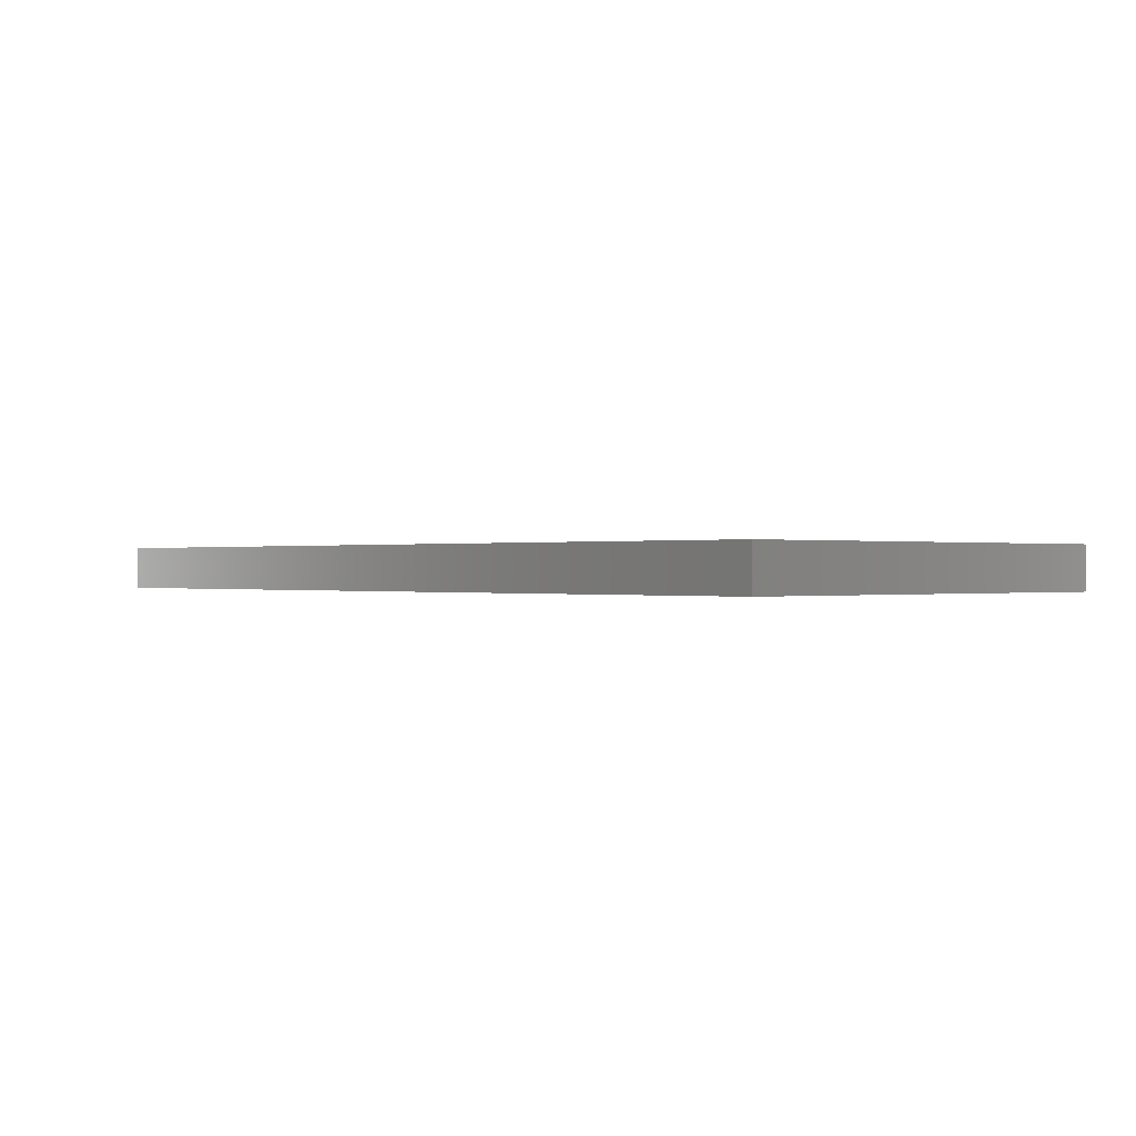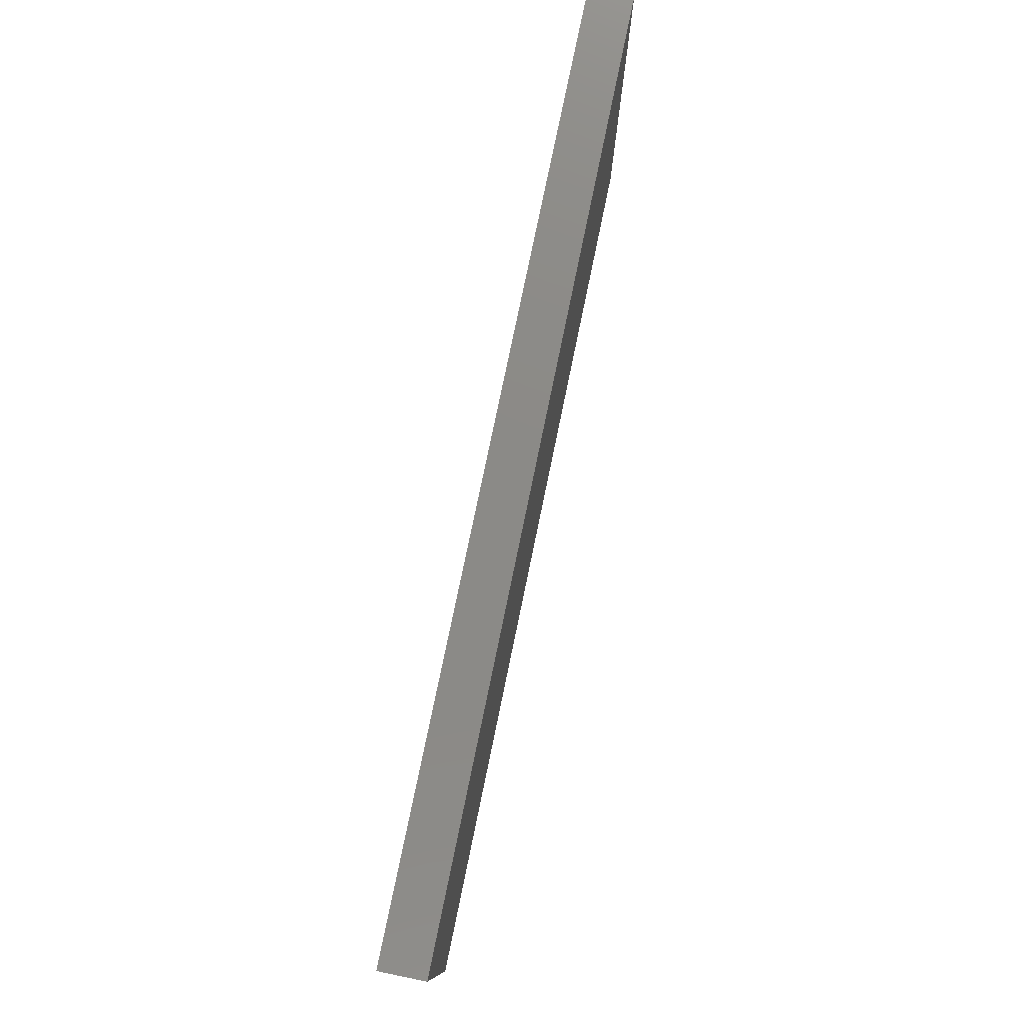
<metadata>
{"format":"stl","ext":"stl","renderer":"f3d","projection":"perspective","resolution":1024,"background":"white","views":[{"elev":0.0,"azim":-132.5,"up":"+Z"},{"elev":78.0,"azim":101.7,"up":"+Y"}]}
</metadata>
<code>
# stl→obj: 408 verts, 812 faces
v 0.75 13.25 6
v 11.75 11.75 6
v 11.75 13.25 6
v 0.75 11.75 6
v 0.75 25.75 6
v 11.75 24.25 6
v 11.75 25.75 6
v 0.75 24.25 6
v 0.75 38.25 6
v 11.75 36.75 6
v 11.75 38.25 6
v 0.75 36.75 6
v 0.75 50.75 6
v 11.75 49.25 6
v 11.75 50.75 6
v 0.75 49.25 6
v 13.25 13.25 6
v 24.25 11.75 6
v 24.25 13.25 6
v 13.25 11.75 6
v 13.25 25.75 6
v 24.25 24.25 6
v 24.25 25.75 6
v 13.25 24.25 6
v 13.25 38.25 6
v 24.25 36.75 6
v 24.25 38.25 6
v 13.25 36.75 6
v 13.25 50.75 6
v 24.25 49.25 6
v 24.25 50.75 6
v 13.25 49.25 6
v 25.75 13.25 6
v 36.75 11.75 6
v 36.75 13.25 6
v 25.75 11.75 6
v 25.75 25.75 6
v 36.75 24.25 6
v 36.75 25.75 6
v 25.75 24.25 6
v 25.75 38.25 6
v 36.75 36.75 6
v 36.75 38.25 6
v 25.75 36.75 6
v 25.75 50.75 6
v 36.75 49.25 6
v 36.75 50.75 6
v 25.75 49.25 6
v 38.25 13.25 6
v 49.25 11.75 6
v 49.25 13.25 6
v 38.25 11.75 6
v 38.25 25.75 6
v 49.25 24.25 6
v 49.25 25.75 6
v 38.25 24.25 6
v 38.25 38.25 6
v 49.25 36.75 6
v 49.25 38.25 6
v 38.25 36.75 6
v 38.25 50.75 6
v 49.25 49.25 6
v 49.25 50.75 6
v 38.25 49.25 6
v 50.75 13.25 6
v 61.75 11.75 6
v 61.75 13.25 6
v 50.75 11.75 6
v 50.75 25.75 6
v 61.75 24.25 6
v 61.75 25.75 6
v 50.75 24.25 6
v 50.75 38.25 6
v 61.75 36.75 6
v 61.75 38.25 6
v 50.75 36.75 6
v 50.75 50.75 6
v 61.75 49.25 6
v 61.75 50.75 6
v 50.75 49.25 6
v 63.25 13.25 6
v 74.25 11.75 6
v 74.25 13.25 6
v 63.25 11.75 6
v 63.25 25.75 6
v 74.25 24.25 6
v 74.25 25.75 6
v 63.25 24.25 6
v 63.25 38.25 6
v 74.25 36.75 6
v 74.25 38.25 6
v 63.25 36.75 6
v 63.25 50.75 6
v 74.25 49.25 6
v 74.25 50.75 6
v 63.25 49.25 6
v 75.75 13.25 6
v 86.75 11.75 6
v 86.75 13.25 6
v 75.75 11.75 6
v 75.75 25.75 6
v 86.75 24.25 6
v 86.75 25.75 6
v 75.75 24.25 6
v 75.75 38.25 6
v 86.75 36.75 6
v 86.75 38.25 6
v 75.75 36.75 6
v 75.75 50.75 6
v 86.75 49.25 6
v 86.75 50.75 6
v 75.75 49.25 6
v 88.25 13.25 6
v 99.25 11.75 6
v 99.25 13.25 6
v 88.25 11.75 6
v 88.25 25.75 6
v 99.25 24.25 6
v 99.25 25.75 6
v 88.25 24.25 6
v 88.25 38.25 6
v 99.25 36.75 6
v 99.25 38.25 6
v 88.25 36.75 6
v 88.25 50.75 6
v 99.25 49.25 6
v 99.25 50.75 6
v 88.25 49.25 6
v 100.8 13.25 6
v 111.8 11.75 6
v 111.8 13.25 6
v 100.8 11.75 6
v 100.8 25.75 6
v 111.8 24.25 6
v 111.8 25.75 6
v 100.8 24.25 6
v 100.8 38.25 6
v 111.8 36.75 6
v 111.8 38.25 6
v 100.8 36.75 6
v 100.8 50.75 6
v 111.8 49.25 6
v 111.8 50.75 6
v 100.8 49.25 6
v 113.2 13.25 6
v 124.2 11.75 6
v 124.2 13.25 6
v 113.2 11.75 6
v 113.2 25.75 6
v 124.2 24.25 6
v 124.2 25.75 6
v 113.2 24.25 6
v 113.2 38.25 6
v 124.2 36.75 6
v 124.2 38.25 6
v 113.2 36.75 6
v 113.2 50.75 6
v 124.2 49.25 6
v 124.2 50.75 6
v 113.2 49.25 6
v 125 62.5 6
v 124.2 61.75 6
v 113.2 61.75 6
v 111.8 61.75 6
v 100.8 61.75 6
v 99.25 61.75 6
v 88.25 61.75 6
v 86.75 61.75 6
v 75.75 61.75 6
v 74.25 61.75 6
v 63.25 61.75 6
v 61.75 61.75 6
v 50.75 61.75 6
v 49.25 61.75 6
v 38.25 61.75 6
v 36.75 61.75 6
v 0 62.5 6
v 25.75 61.75 6
v 24.25 61.75 6
v 13.25 61.75 6
v 11.75 61.75 6
v 0.75 61.75 6
v 0 0 6
v 125 0 6
v 124.2 0.75 6
v 113.2 0.75 6
v 111.8 0.75 6
v 100.8 0.75 6
v 99.25 0.75 6
v 88.25 0.75 6
v 86.75 0.75 6
v 75.75 0.75 6
v 74.25 0.75 6
v 63.25 0.75 6
v 61.75 0.75 6
v 50.75 0.75 6
v 49.25 0.75 6
v 38.25 0.75 6
v 36.75 0.75 6
v 25.75 0.75 6
v 24.25 0.75 6
v 13.25 0.75 6
v 11.75 0.75 6
v 0.75 0.75 6
v 38.25 49.25 1
v 49.25 38.25 1
v 49.25 49.25 1
v 38.25 38.25 1
v 88.25 49.25 1
v 99.25 38.25 1
v 99.25 49.25 1
v 88.25 38.25 1
v 25.75 49.25 1
v 36.75 38.25 1
v 36.75 49.25 1
v 25.75 38.25 1
v 63.25 49.25 1
v 74.25 38.25 1
v 74.25 49.25 1
v 63.25 38.25 1
v 50.75 49.25 1
v 61.75 38.25 1
v 61.75 49.25 1
v 50.75 38.25 1
v 75.75 49.25 1
v 86.75 38.25 1
v 86.75 49.25 1
v 75.75 38.25 1
v 0.75 49.25 1
v 11.75 38.25 1
v 11.75 49.25 1
v 0.75 38.25 1
v 13.25 49.25 1
v 24.25 38.25 1
v 24.25 49.25 1
v 13.25 38.25 1
v 113.2 49.25 1
v 124.2 38.25 1
v 124.2 49.25 1
v 113.2 38.25 1
v 100.8 49.25 1
v 111.8 38.25 1
v 111.8 49.25 1
v 100.8 38.25 1
v 38.25 61.75 1
v 49.25 50.75 1
v 49.25 61.75 1
v 38.25 50.75 1
v 88.25 61.75 1
v 99.25 50.75 1
v 99.25 61.75 1
v 88.25 50.75 1
v 25.75 61.75 1
v 36.75 50.75 1
v 36.75 61.75 1
v 25.75 50.75 1
v 63.25 61.75 1
v 74.25 50.75 1
v 74.25 61.75 1
v 63.25 50.75 1
v 50.75 61.75 1
v 61.75 50.75 1
v 61.75 61.75 1
v 50.75 50.75 1
v 75.75 61.75 1
v 86.75 50.75 1
v 86.75 61.75 1
v 75.75 50.75 1
v 0.75 61.75 1
v 11.75 50.75 1
v 11.75 61.75 1
v 0.75 50.75 1
v 13.25 61.75 1
v 24.25 50.75 1
v 24.25 61.75 1
v 13.25 50.75 1
v 113.2 61.75 1
v 124.2 50.75 1
v 124.2 61.75 1
v 113.2 50.75 1
v 100.8 61.75 1
v 111.8 50.75 1
v 111.8 61.75 1
v 100.8 50.75 1
v 38.25 36.75 1
v 49.25 25.75 1
v 49.25 36.75 1
v 38.25 25.75 1
v 88.25 36.75 1
v 99.25 25.75 1
v 99.25 36.75 1
v 88.25 25.75 1
v 25.75 36.75 1
v 36.75 25.75 1
v 36.75 36.75 1
v 25.75 25.75 1
v 63.25 36.75 1
v 74.25 25.75 1
v 74.25 36.75 1
v 63.25 25.75 1
v 50.75 36.75 1
v 61.75 25.75 1
v 61.75 36.75 1
v 50.75 25.75 1
v 75.75 36.75 1
v 86.75 25.75 1
v 86.75 36.75 1
v 75.75 25.75 1
v 0.75 36.75 1
v 11.75 25.75 1
v 11.75 36.75 1
v 0.75 25.75 1
v 13.25 36.75 1
v 24.25 25.75 1
v 24.25 36.75 1
v 13.25 25.75 1
v 113.2 36.75 1
v 124.2 25.75 1
v 124.2 36.75 1
v 113.2 25.75 1
v 100.8 36.75 1
v 111.8 25.75 1
v 111.8 36.75 1
v 100.8 25.75 1
v 38.25 11.75 1
v 49.25 0.75 1
v 49.25 11.75 1
v 38.25 0.75 1
v 88.25 11.75 1
v 99.25 0.75 1
v 99.25 11.75 1
v 88.25 0.75 1
v 25.75 11.75 1
v 36.75 0.75 1
v 36.75 11.75 1
v 25.75 0.75 1
v 63.25 11.75 1
v 74.25 0.75 1
v 74.25 11.75 1
v 63.25 0.75 1
v 50.75 11.75 1
v 61.75 0.75 1
v 61.75 11.75 1
v 50.75 0.75 1
v 75.75 11.75 1
v 86.75 0.75 1
v 86.75 11.75 1
v 75.75 0.75 1
v 0.75 11.75 1
v 11.75 0.75 1
v 11.75 11.75 1
v 0.75 0.75 1
v 13.25 11.75 1
v 24.25 0.75 1
v 24.25 11.75 1
v 13.25 0.75 1
v 113.2 11.75 1
v 124.2 0.75 1
v 124.2 11.75 1
v 113.2 0.75 1
v 100.8 11.75 1
v 111.8 0.75 1
v 111.8 11.75 1
v 100.8 0.75 1
v 38.25 24.25 1
v 49.25 13.25 1
v 49.25 24.25 1
v 38.25 13.25 1
v 88.25 24.25 1
v 99.25 13.25 1
v 99.25 24.25 1
v 88.25 13.25 1
v 25.75 24.25 1
v 36.75 13.25 1
v 36.75 24.25 1
v 25.75 13.25 1
v 63.25 24.25 1
v 74.25 13.25 1
v 74.25 24.25 1
v 63.25 13.25 1
v 50.75 24.25 1
v 61.75 13.25 1
v 61.75 24.25 1
v 50.75 13.25 1
v 75.75 24.25 1
v 86.75 13.25 1
v 86.75 24.25 1
v 75.75 13.25 1
v 0.75 24.25 1
v 11.75 13.25 1
v 11.75 24.25 1
v 0.75 13.25 1
v 13.25 24.25 1
v 24.25 13.25 1
v 24.25 24.25 1
v 13.25 13.25 1
v 113.2 24.25 1
v 124.2 13.25 1
v 124.2 24.25 1
v 113.2 13.25 1
v 100.8 24.25 1
v 111.8 13.25 1
v 111.8 24.25 1
v 100.8 13.25 1
v 0 0 0
v 0 62.5 0
v 125 0 0
v 125 62.5 0
f 1 2 3
f 2 1 4
f 5 6 7
f 6 5 8
f 9 10 11
f 10 9 12
f 13 14 15
f 14 13 16
f 17 18 19
f 18 17 20
f 21 22 23
f 22 21 24
f 25 26 27
f 26 25 28
f 29 30 31
f 30 29 32
f 33 34 35
f 34 33 36
f 37 38 39
f 38 37 40
f 41 42 43
f 42 41 44
f 45 46 47
f 46 45 48
f 49 50 51
f 50 49 52
f 53 54 55
f 54 53 56
f 57 58 59
f 58 57 60
f 61 62 63
f 62 61 64
f 65 66 67
f 66 65 68
f 69 70 71
f 70 69 72
f 73 74 75
f 74 73 76
f 77 78 79
f 78 77 80
f 81 82 83
f 82 81 84
f 85 86 87
f 86 85 88
f 89 90 91
f 90 89 92
f 93 94 95
f 94 93 96
f 97 98 99
f 98 97 100
f 101 102 103
f 102 101 104
f 105 106 107
f 106 105 108
f 109 110 111
f 110 109 112
f 113 114 115
f 114 113 116
f 117 118 119
f 118 117 120
f 121 122 123
f 122 121 124
f 125 126 127
f 126 125 128
f 129 130 131
f 130 129 132
f 133 134 135
f 134 133 136
f 137 138 139
f 138 137 140
f 141 142 143
f 142 141 144
f 145 146 147
f 146 145 148
f 149 150 151
f 150 149 152
f 153 154 155
f 154 153 156
f 157 158 159
f 158 157 160
f 159 161 162
f 161 163 162
f 143 157 163
f 157 143 160
f 160 142 153
f 139 153 142
f 138 156 139
f 156 138 149
f 149 135 152
f 134 152 135
f 143 163 164
f 161 164 163
f 161 165 164
f 127 141 165
f 141 127 144
f 144 126 137
f 123 137 126
f 122 140 123
f 140 122 133
f 133 119 136
f 118 136 119
f 127 165 166
f 161 166 165
f 161 167 166
f 111 125 167
f 125 111 128
f 128 110 121
f 107 121 110
f 106 124 107
f 124 106 117
f 117 103 120
f 102 120 103
f 111 167 168
f 161 168 167
f 161 169 168
f 95 109 169
f 109 95 112
f 112 94 105
f 91 105 94
f 90 108 91
f 108 90 101
f 101 87 104
f 86 104 87
f 95 169 170
f 161 170 169
f 161 171 170
f 79 93 171
f 93 79 96
f 96 78 89
f 75 89 78
f 74 92 75
f 92 74 85
f 85 71 88
f 70 88 71
f 79 171 172
f 161 172 171
f 161 173 172
f 63 77 173
f 77 63 80
f 80 62 73
f 59 73 62
f 58 76 59
f 76 58 69
f 69 55 72
f 54 72 55
f 63 173 174
f 161 174 173
f 161 175 174
f 47 61 175
f 61 47 64
f 64 46 57
f 43 57 46
f 42 60 43
f 60 42 53
f 53 39 56
f 38 56 39
f 47 175 176
f 177 175 161
f 175 177 176
f 31 45 178
f 45 31 48
f 48 30 41
f 27 41 30
f 26 44 27
f 44 26 37
f 37 23 40
f 22 40 23
f 31 178 179
f 176 177 178
f 178 177 179
f 15 29 180
f 29 15 32
f 32 14 25
f 11 25 14
f 10 28 11
f 28 10 21
f 21 7 24
f 6 24 7
f 15 180 181
f 179 177 180
f 180 177 181
f 177 13 182
f 13 177 16
f 16 177 9
f 9 177 12
f 12 177 5
f 183 5 177
f 5 183 8
f 8 183 1
f 1 183 4
f 181 177 182
f 158 161 159
f 155 161 158
f 154 161 155
f 161 154 184
f 151 184 154
f 150 184 151
f 147 184 150
f 146 184 147
f 185 184 146
f 186 184 185
f 160 143 142
f 153 139 156
f 135 149 138
f 152 134 145
f 131 145 134
f 145 131 148
f 130 148 131
f 148 130 186
f 187 186 130
f 187 184 186
f 188 184 187
f 144 127 126
f 137 123 140
f 119 133 122
f 136 118 129
f 115 129 118
f 129 115 132
f 114 132 115
f 132 114 188
f 189 188 114
f 189 184 188
f 190 184 189
f 128 111 110
f 121 107 124
f 103 117 106
f 120 102 113
f 99 113 102
f 113 99 116
f 98 116 99
f 116 98 190
f 191 190 98
f 191 184 190
f 192 184 191
f 112 95 94
f 105 91 108
f 87 101 90
f 104 86 97
f 83 97 86
f 97 83 100
f 82 100 83
f 100 82 192
f 193 192 82
f 193 184 192
f 194 184 193
f 96 79 78
f 89 75 92
f 71 85 74
f 88 70 81
f 67 81 70
f 81 67 84
f 66 84 67
f 84 66 194
f 195 194 66
f 195 184 194
f 196 184 195
f 80 63 62
f 73 59 76
f 55 69 58
f 72 54 65
f 51 65 54
f 65 51 68
f 50 68 51
f 68 50 196
f 197 196 50
f 197 184 196
f 198 184 197
f 64 47 46
f 57 43 60
f 39 53 42
f 56 38 49
f 35 49 38
f 49 35 52
f 34 52 35
f 52 34 198
f 199 198 34
f 183 198 199
f 183 199 200
f 48 31 30
f 41 27 44
f 23 37 26
f 40 22 33
f 19 33 22
f 33 19 36
f 18 36 19
f 36 18 200
f 201 200 18
f 183 200 201
f 183 201 202
f 32 15 14
f 25 11 28
f 7 21 10
f 24 6 17
f 3 17 6
f 17 3 20
f 2 20 3
f 20 2 202
f 203 202 2
f 183 202 203
f 183 203 204
f 198 183 184
f 4 183 204
f 205 206 207
f 206 205 208
f 209 210 211
f 210 209 212
f 213 214 215
f 214 213 216
f 217 218 219
f 218 217 220
f 221 222 223
f 222 221 224
f 225 226 227
f 226 225 228
f 229 230 231
f 230 229 232
f 233 234 235
f 234 233 236
f 237 238 239
f 238 237 240
f 241 242 243
f 242 241 244
f 245 246 247
f 246 245 248
f 249 250 251
f 250 249 252
f 253 254 255
f 254 253 256
f 257 258 259
f 258 257 260
f 261 262 263
f 262 261 264
f 265 266 267
f 266 265 268
f 269 270 271
f 270 269 272
f 273 274 275
f 274 273 276
f 277 278 279
f 278 277 280
f 281 282 283
f 282 281 284
f 285 286 287
f 286 285 288
f 289 290 291
f 290 289 292
f 293 294 295
f 294 293 296
f 297 298 299
f 298 297 300
f 301 302 303
f 302 301 304
f 305 306 307
f 306 305 308
f 309 310 311
f 310 309 312
f 313 314 315
f 314 313 316
f 317 318 319
f 318 317 320
f 321 322 323
f 322 321 324
f 325 326 327
f 326 325 328
f 329 330 331
f 330 329 332
f 333 334 335
f 334 333 336
f 337 338 339
f 338 337 340
f 341 342 343
f 342 341 344
f 345 346 347
f 346 345 348
f 349 350 351
f 350 349 352
f 353 354 355
f 354 353 356
f 357 358 359
f 358 357 360
f 361 362 363
f 362 361 364
f 365 366 367
f 366 365 368
f 369 370 371
f 370 369 372
f 373 374 375
f 374 373 376
f 377 378 379
f 378 377 380
f 381 382 383
f 382 381 384
f 385 386 387
f 386 385 388
f 389 390 391
f 390 389 392
f 393 394 395
f 394 393 396
f 397 398 399
f 398 397 400
f 401 402 403
f 402 401 404
f 405 177 406
f 177 405 183
f 405 184 183
f 184 405 407
f 350 2 351
f 2 350 203
f 204 349 4
f 349 204 352
f 349 2 4
f 2 349 351
f 350 204 203
f 204 350 352
f 354 18 355
f 18 354 201
f 202 353 20
f 353 202 356
f 353 18 20
f 18 353 355
f 354 202 201
f 202 354 356
f 334 34 335
f 34 334 199
f 200 333 36
f 333 200 336
f 333 34 36
f 34 333 335
f 334 200 199
f 200 334 336
f 326 50 327
f 50 326 197
f 198 325 52
f 325 198 328
f 325 50 52
f 50 325 327
f 326 198 197
f 198 326 328
f 342 66 343
f 66 342 195
f 196 341 68
f 341 196 344
f 341 66 68
f 66 341 343
f 342 196 195
f 196 342 344
f 338 82 339
f 82 338 193
f 194 337 84
f 337 194 340
f 337 82 84
f 82 337 339
f 338 194 193
f 194 338 340
f 346 98 347
f 98 346 191
f 192 345 100
f 345 192 348
f 345 98 100
f 98 345 347
f 346 192 191
f 192 346 348
f 330 114 331
f 114 330 189
f 190 329 116
f 329 190 332
f 329 114 116
f 114 329 331
f 330 190 189
f 190 330 332
f 362 130 363
f 130 362 187
f 188 361 132
f 361 188 364
f 361 130 132
f 130 361 363
f 362 188 187
f 188 362 364
f 184 408 161
f 408 184 407
f 358 146 359
f 146 358 185
f 186 357 148
f 357 186 360
f 357 146 148
f 146 357 359
f 358 186 185
f 186 358 360
f 390 6 391
f 6 390 3
f 1 389 8
f 389 1 392
f 389 6 8
f 6 389 391
f 390 1 3
f 1 390 392
f 394 22 395
f 22 394 19
f 17 393 24
f 393 17 396
f 393 22 24
f 22 393 395
f 394 17 19
f 17 394 396
f 374 38 375
f 38 374 35
f 33 373 40
f 373 33 376
f 373 38 40
f 38 373 375
f 374 33 35
f 33 374 376
f 366 54 367
f 54 366 51
f 49 365 56
f 365 49 368
f 365 54 56
f 54 365 367
f 366 49 51
f 49 366 368
f 382 70 383
f 70 382 67
f 65 381 72
f 381 65 384
f 381 70 72
f 70 381 383
f 382 65 67
f 65 382 384
f 378 86 379
f 86 378 83
f 81 377 88
f 377 81 380
f 377 86 88
f 86 377 379
f 378 81 83
f 81 378 380
f 386 102 387
f 102 386 99
f 97 385 104
f 385 97 388
f 385 102 104
f 102 385 387
f 386 97 99
f 97 386 388
f 370 118 371
f 118 370 115
f 113 369 120
f 369 113 372
f 369 118 120
f 118 369 371
f 370 113 115
f 113 370 372
f 402 134 403
f 134 402 131
f 129 401 136
f 401 129 404
f 401 134 136
f 134 401 403
f 402 129 131
f 129 402 404
f 398 150 399
f 150 398 147
f 145 397 152
f 397 145 400
f 397 150 152
f 150 397 399
f 398 145 147
f 145 398 400
f 310 10 311
f 10 310 7
f 5 309 12
f 309 5 312
f 309 10 12
f 10 309 311
f 310 5 7
f 5 310 312
f 314 26 315
f 26 314 23
f 21 313 28
f 313 21 316
f 313 26 28
f 26 313 315
f 314 21 23
f 21 314 316
f 294 42 295
f 42 294 39
f 37 293 44
f 293 37 296
f 293 42 44
f 42 293 295
f 294 37 39
f 37 294 296
f 286 58 287
f 58 286 55
f 53 285 60
f 285 53 288
f 285 58 60
f 58 285 287
f 286 53 55
f 53 286 288
f 302 74 303
f 74 302 71
f 69 301 76
f 301 69 304
f 301 74 76
f 74 301 303
f 302 69 71
f 69 302 304
f 298 90 299
f 90 298 87
f 85 297 92
f 297 85 300
f 297 90 92
f 90 297 299
f 298 85 87
f 85 298 300
f 306 106 307
f 106 306 103
f 101 305 108
f 305 101 308
f 305 106 108
f 106 305 307
f 306 101 103
f 101 306 308
f 290 122 291
f 122 290 119
f 117 289 124
f 289 117 292
f 289 122 124
f 122 289 291
f 290 117 119
f 117 290 292
f 322 138 323
f 138 322 135
f 133 321 140
f 321 133 324
f 321 138 140
f 138 321 323
f 322 133 135
f 133 322 324
f 318 154 319
f 154 318 151
f 149 317 156
f 317 149 320
f 317 154 156
f 154 317 319
f 318 149 151
f 149 318 320
f 230 14 231
f 14 230 11
f 9 229 16
f 229 9 232
f 229 14 16
f 14 229 231
f 230 9 11
f 9 230 232
f 234 30 235
f 30 234 27
f 25 233 32
f 233 25 236
f 233 30 32
f 30 233 235
f 234 25 27
f 25 234 236
f 214 46 215
f 46 214 43
f 41 213 48
f 213 41 216
f 213 46 48
f 46 213 215
f 214 41 43
f 41 214 216
f 206 62 207
f 62 206 59
f 57 205 64
f 205 57 208
f 205 62 64
f 62 205 207
f 206 57 59
f 57 206 208
f 222 78 223
f 78 222 75
f 73 221 80
f 221 73 224
f 221 78 80
f 78 221 223
f 222 73 75
f 73 222 224
f 218 94 219
f 94 218 91
f 89 217 96
f 217 89 220
f 217 94 96
f 94 217 219
f 218 89 91
f 89 218 220
f 226 110 227
f 110 226 107
f 105 225 112
f 225 105 228
f 225 110 112
f 110 225 227
f 226 105 107
f 105 226 228
f 210 126 211
f 126 210 123
f 121 209 128
f 209 121 212
f 209 126 128
f 126 209 211
f 210 121 123
f 121 210 212
f 242 142 243
f 142 242 139
f 137 241 144
f 241 137 244
f 241 142 144
f 142 241 243
f 242 137 139
f 137 242 244
f 238 158 239
f 158 238 155
f 153 237 160
f 237 153 240
f 237 158 160
f 158 237 239
f 238 153 155
f 153 238 240
f 408 177 161
f 177 408 406
f 270 181 271
f 181 270 15
f 13 269 182
f 269 13 272
f 269 181 182
f 181 269 271
f 270 13 15
f 13 270 272
f 274 179 275
f 179 274 31
f 29 273 180
f 273 29 276
f 273 179 180
f 179 273 275
f 274 29 31
f 29 274 276
f 254 176 255
f 176 254 47
f 45 253 178
f 253 45 256
f 253 176 178
f 176 253 255
f 254 45 47
f 45 254 256
f 246 174 247
f 174 246 63
f 61 245 175
f 245 61 248
f 245 174 175
f 174 245 247
f 246 61 63
f 61 246 248
f 262 172 263
f 172 262 79
f 77 261 173
f 261 77 264
f 261 172 173
f 172 261 263
f 262 77 79
f 77 262 264
f 258 170 259
f 170 258 95
f 93 257 171
f 257 93 260
f 257 170 171
f 170 257 259
f 258 93 95
f 93 258 260
f 266 168 267
f 168 266 111
f 109 265 169
f 265 109 268
f 265 168 169
f 168 265 267
f 266 109 111
f 109 266 268
f 250 166 251
f 166 250 127
f 125 249 167
f 249 125 252
f 249 166 167
f 166 249 251
f 250 125 127
f 125 250 252
f 282 164 283
f 164 282 143
f 141 281 165
f 281 141 284
f 281 164 165
f 164 281 283
f 282 141 143
f 141 282 284
f 278 162 279
f 162 278 159
f 157 277 163
f 277 157 280
f 277 162 163
f 162 277 279
f 278 157 159
f 157 278 280
f 405 408 407
f 408 405 406

</code>
